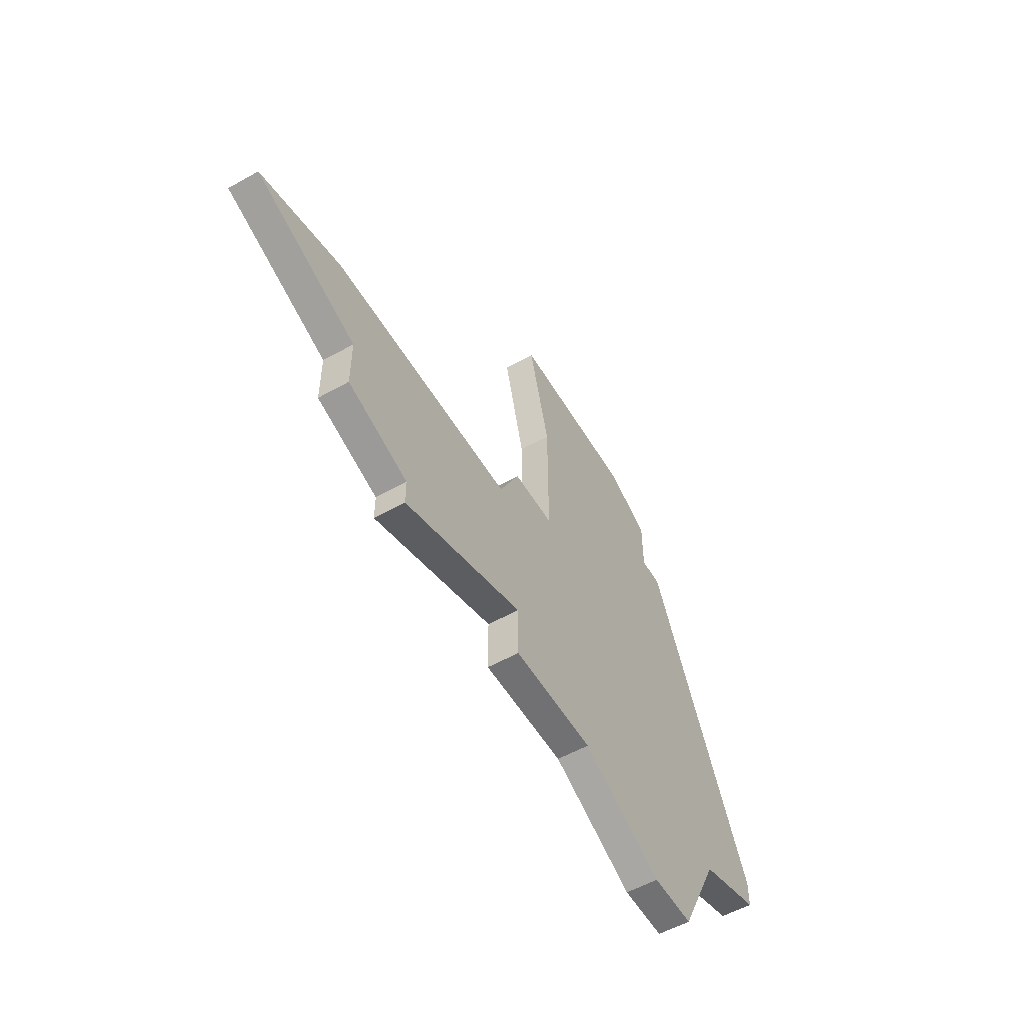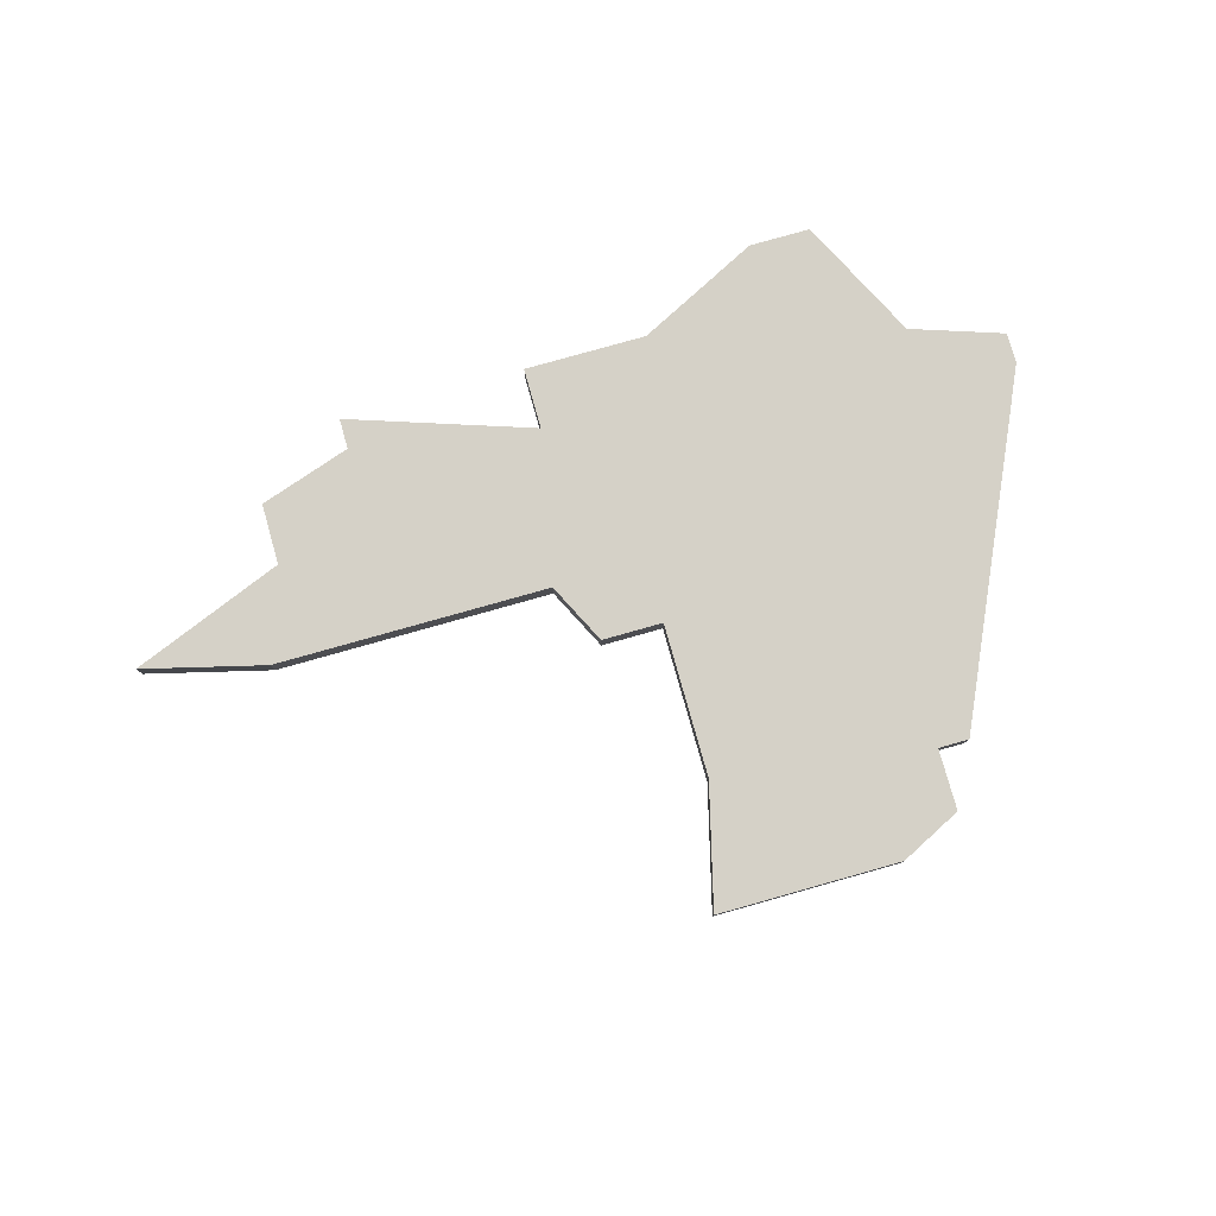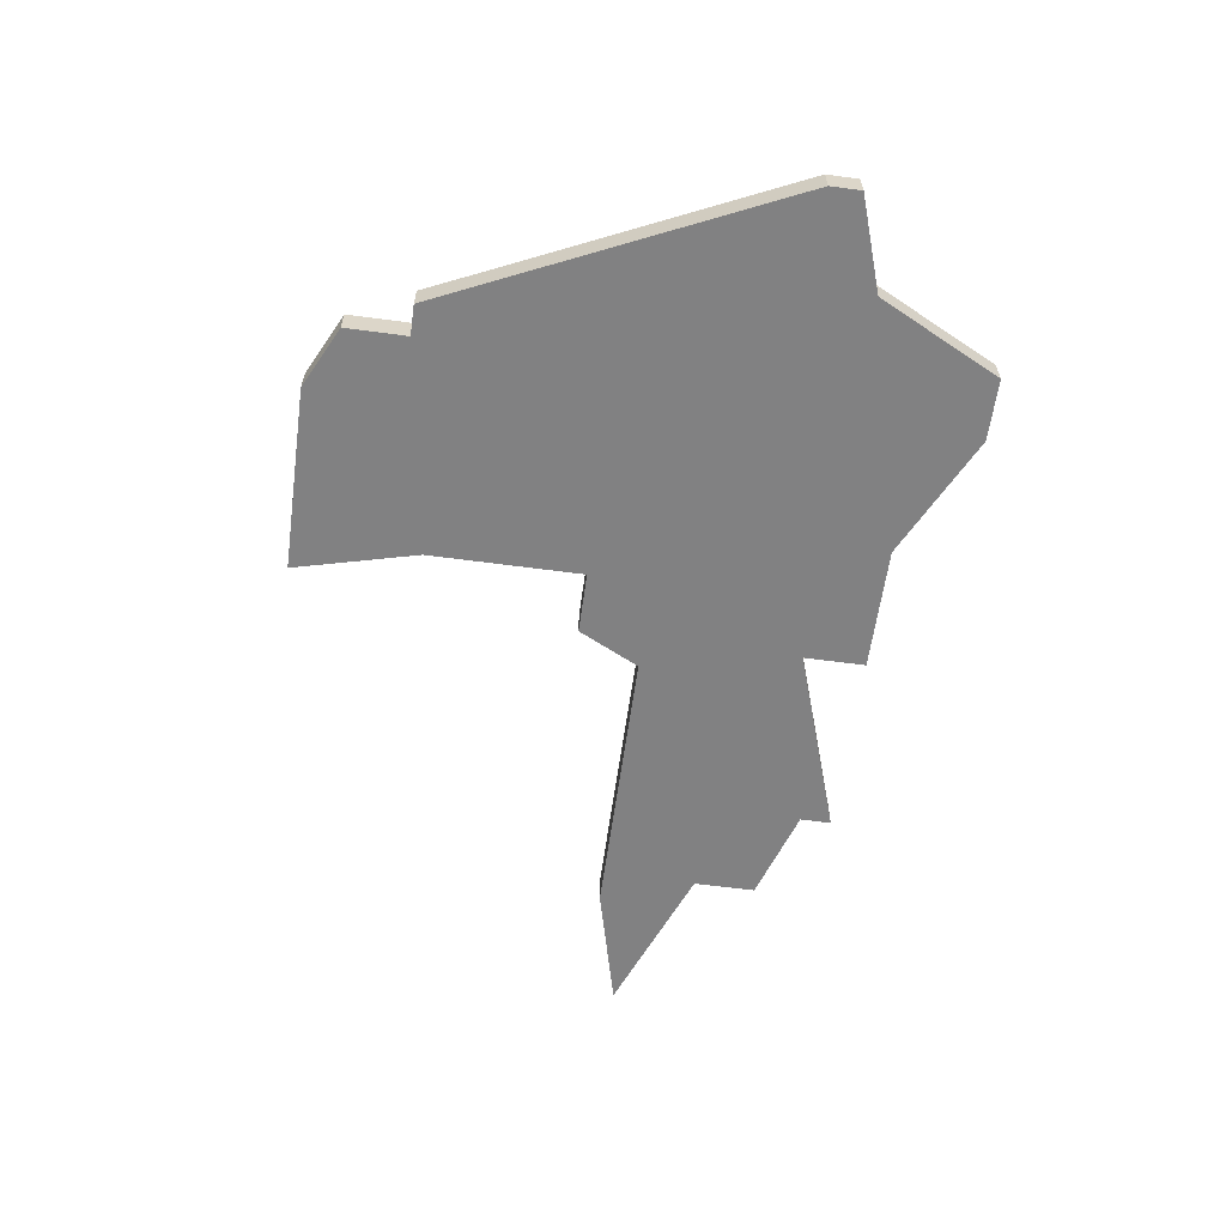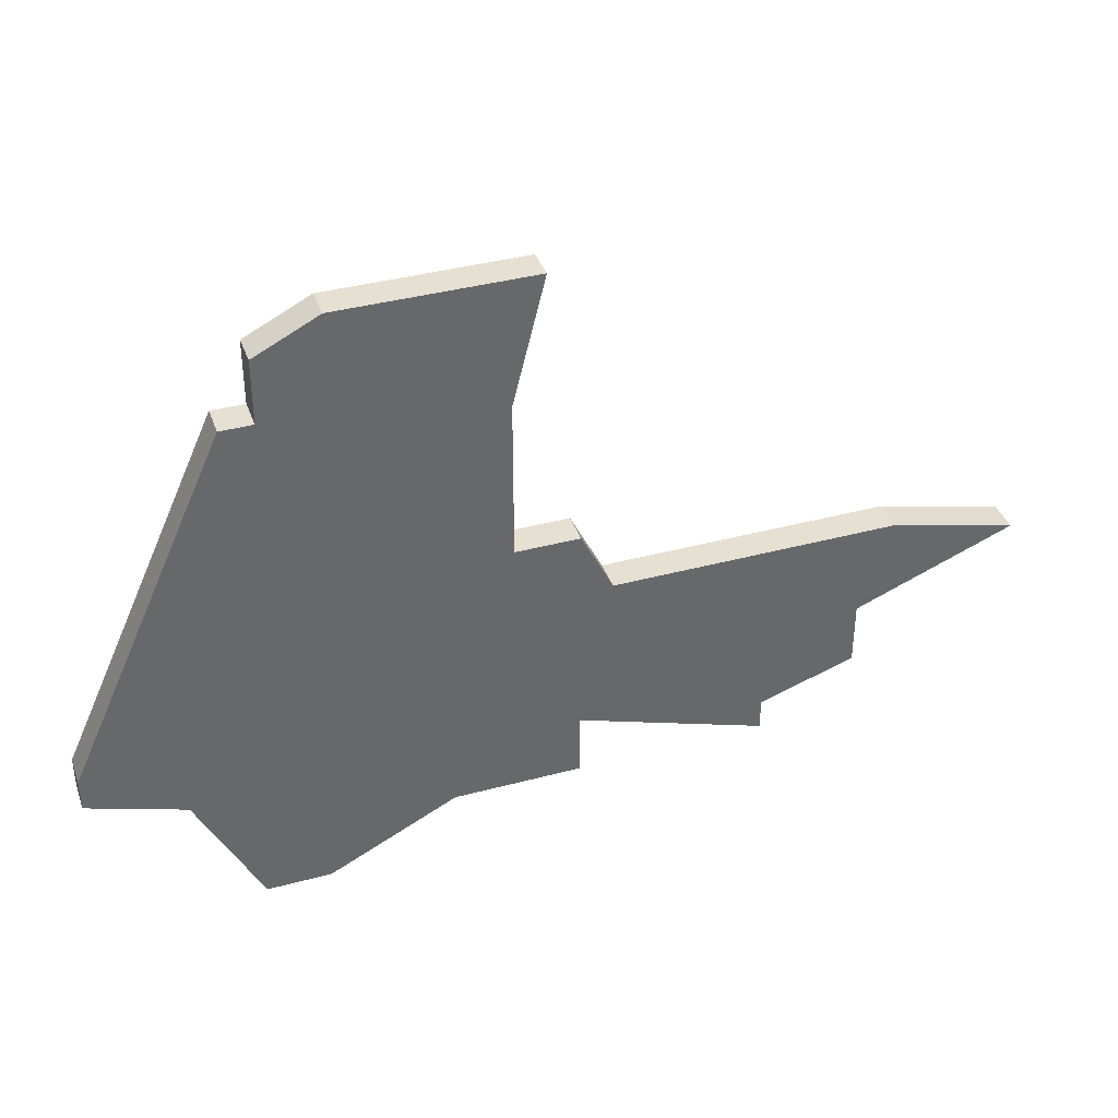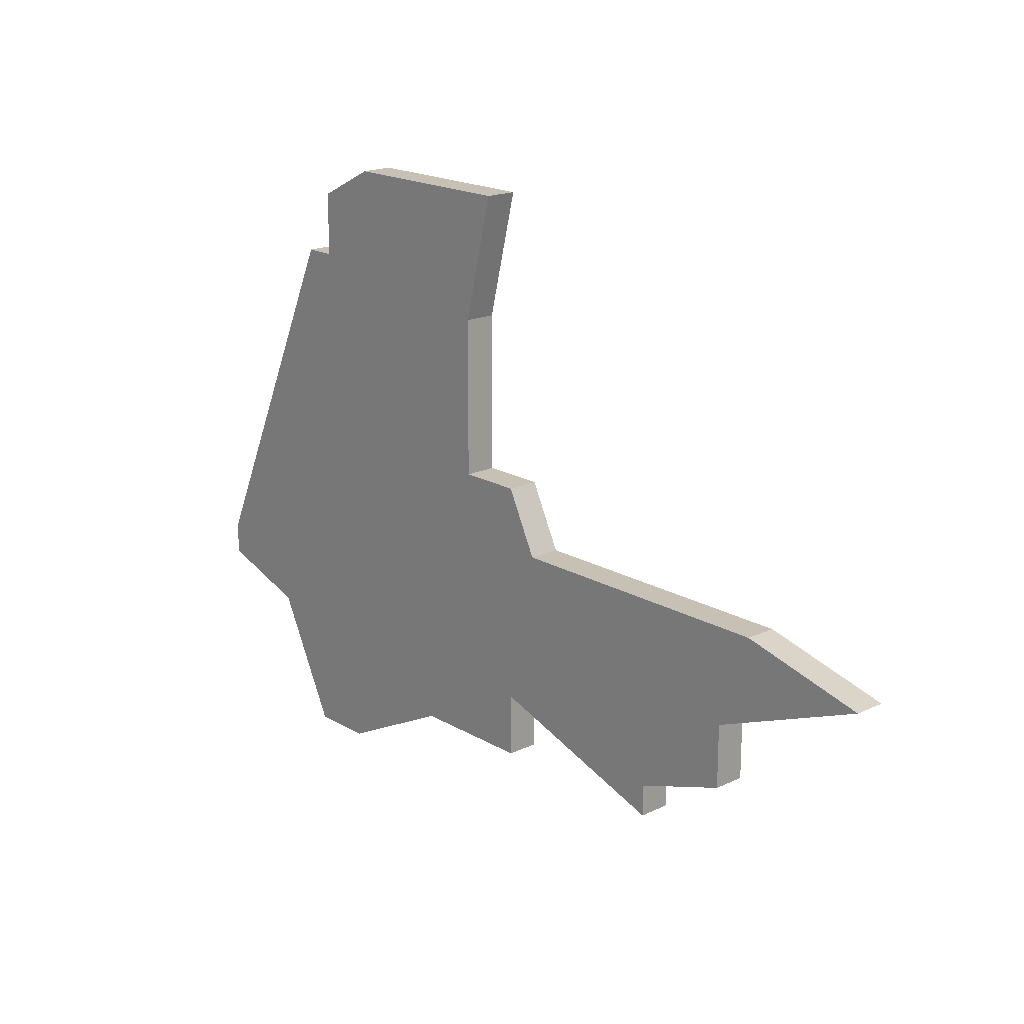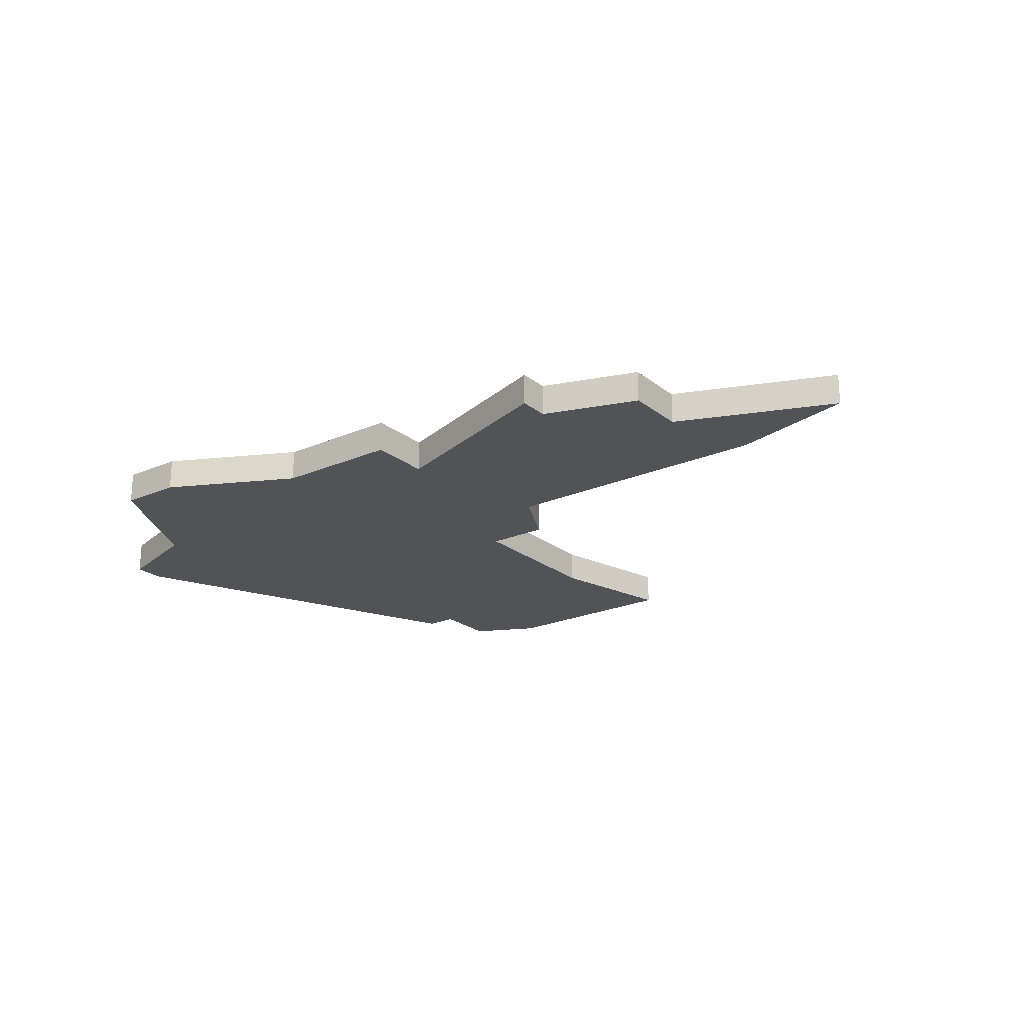
<metadata>
{"format":"obj","ext":"obj","renderer":"f3d","projection":"perspective","resolution":1024,"background":"white","views":[{"elev":-55.3,"azim":120.6,"up":"+Y"},{"elev":79.5,"azim":164.3,"up":"+Z"},{"elev":-60.4,"azim":-97.8,"up":"+Z"},{"elev":38.5,"azim":-18.7,"up":"+Y"},{"elev":18.5,"azim":48.1,"up":"+Y"},{"elev":-22.3,"azim":36.9,"up":"+Z"}]}
</metadata>
<code>
v 2758 -835 0
v 2753 -846 0
v 2753 -847 0
v 2756 -848 0
v 2758 -852 0
v 2760 -852 0
v 2764 -850 0
v 2768 -850 0
v 2768 -848 0
v 2774 -850 0
v 2774 -849 0
v 2777 -848 0
v 2777 -846 0
v 2782 -844 0
v 2778 -843 0
v 2769 -843 0
v 2768 -841 0
v 2766 -841 0
v 2766 -836 0
v 2767 -832 0
v 2761 -832 0
v 2759 -833 0
v 2759 -835 0
v 2758 -835 1
v 2753 -846 1
v 2753 -847 1
v 2756 -848 1
v 2758 -852 1
v 2760 -852 1
v 2764 -850 1
v 2768 -850 1
v 2768 -848 1
v 2774 -850 1
v 2774 -849 1
v 2777 -848 1
v 2777 -846 1
v 2782 -844 1
v 2778 -843 1
v 2769 -843 1
v 2768 -841 1
v 2766 -841 1
v 2766 -836 1
v 2767 -832 1
v 2761 -832 1
v 2759 -833 1
v 2759 -835 1
f 2 1 23
f 4 3 2
f 6 5 4
f 9 8 7
f 11 10 9
f 13 12 11
f 15 14 13
f 18 17 16
f 21 20 19
f 23 22 21
f 4 2 23
f 7 6 4
f 13 11 9
f 16 15 13
f 21 19 18
f 4 23 21
f 9 7 4
f 16 13 9
f 4 21 18
f 16 9 4
f 4 18 16
f 46 24 25
f 25 26 27
f 27 28 29
f 30 31 32
f 32 33 34
f 34 35 36
f 36 37 38
f 39 40 41
f 42 43 44
f 44 45 46
f 46 25 27
f 27 29 30
f 32 34 36
f 36 38 39
f 41 42 44
f 44 46 27
f 27 30 32
f 32 36 39
f 41 44 27
f 27 32 39
f 39 41 27
f 25 24 2
f 2 24 1
f 26 25 3
f 3 25 2
f 27 26 4
f 4 26 3
f 28 27 5
f 5 27 4
f 29 28 6
f 6 28 5
f 30 29 7
f 7 29 6
f 31 30 8
f 8 30 7
f 32 31 9
f 9 31 8
f 33 32 10
f 10 32 9
f 34 33 11
f 11 33 10
f 35 34 12
f 12 34 11
f 36 35 13
f 13 35 12
f 37 36 14
f 14 36 13
f 38 37 15
f 15 37 14
f 39 38 16
f 16 38 15
f 40 39 17
f 17 39 16
f 41 40 18
f 18 40 17
f 42 41 19
f 19 41 18
f 43 42 20
f 20 42 19
f 44 43 21
f 21 43 20
f 45 44 22
f 22 44 21
f 24 46 1
f 1 46 23
f 46 45 23
f 23 45 22

</code>
